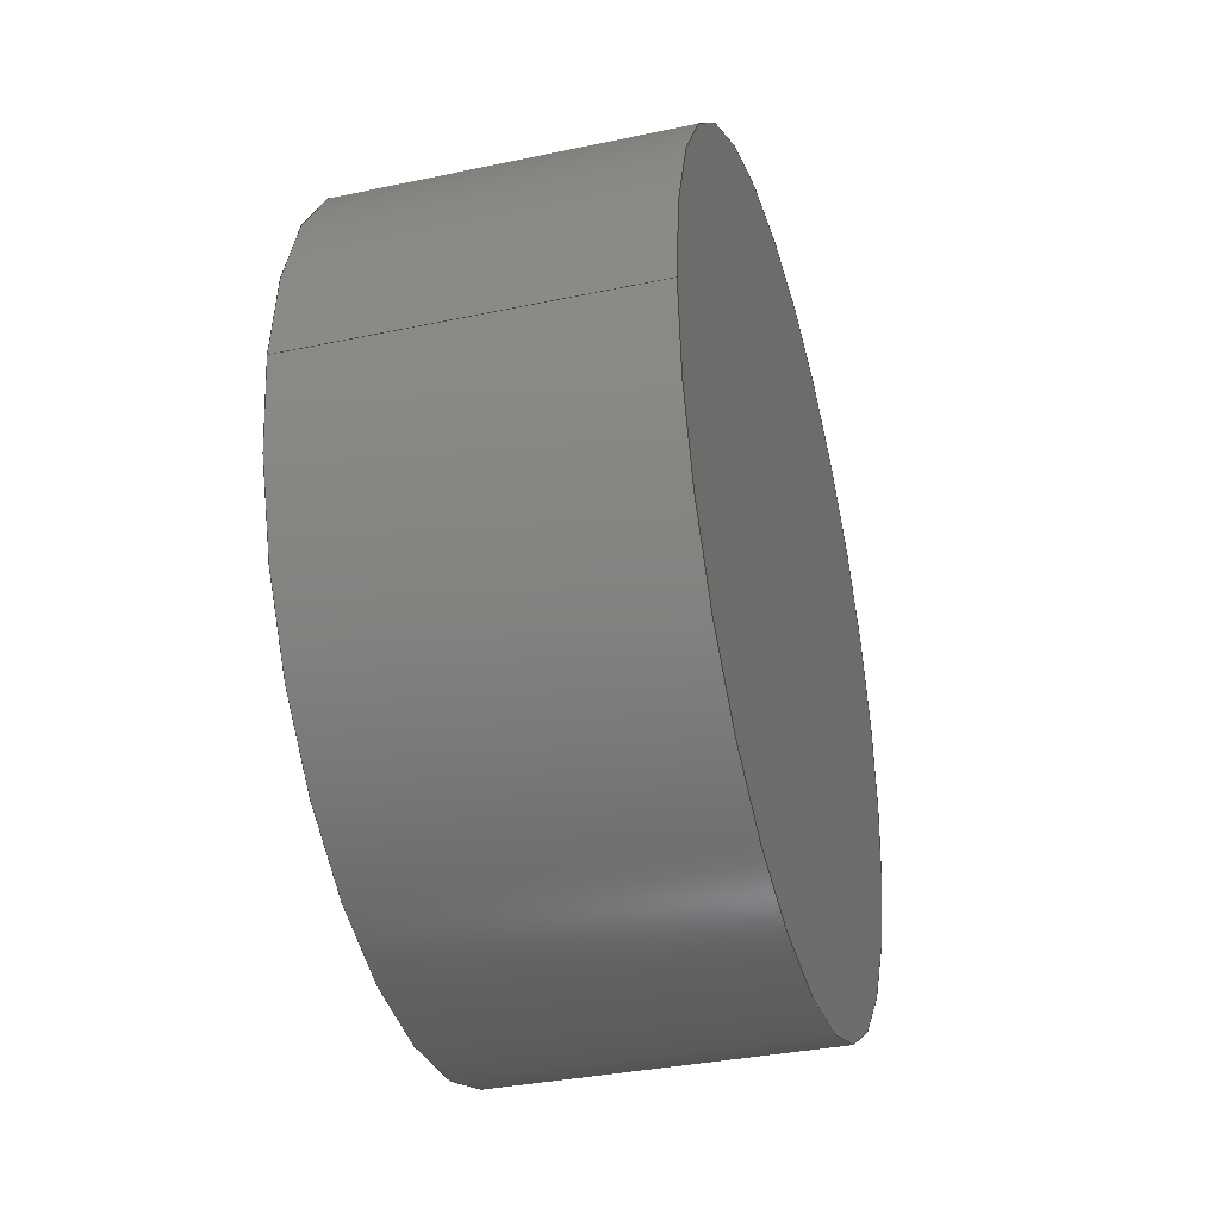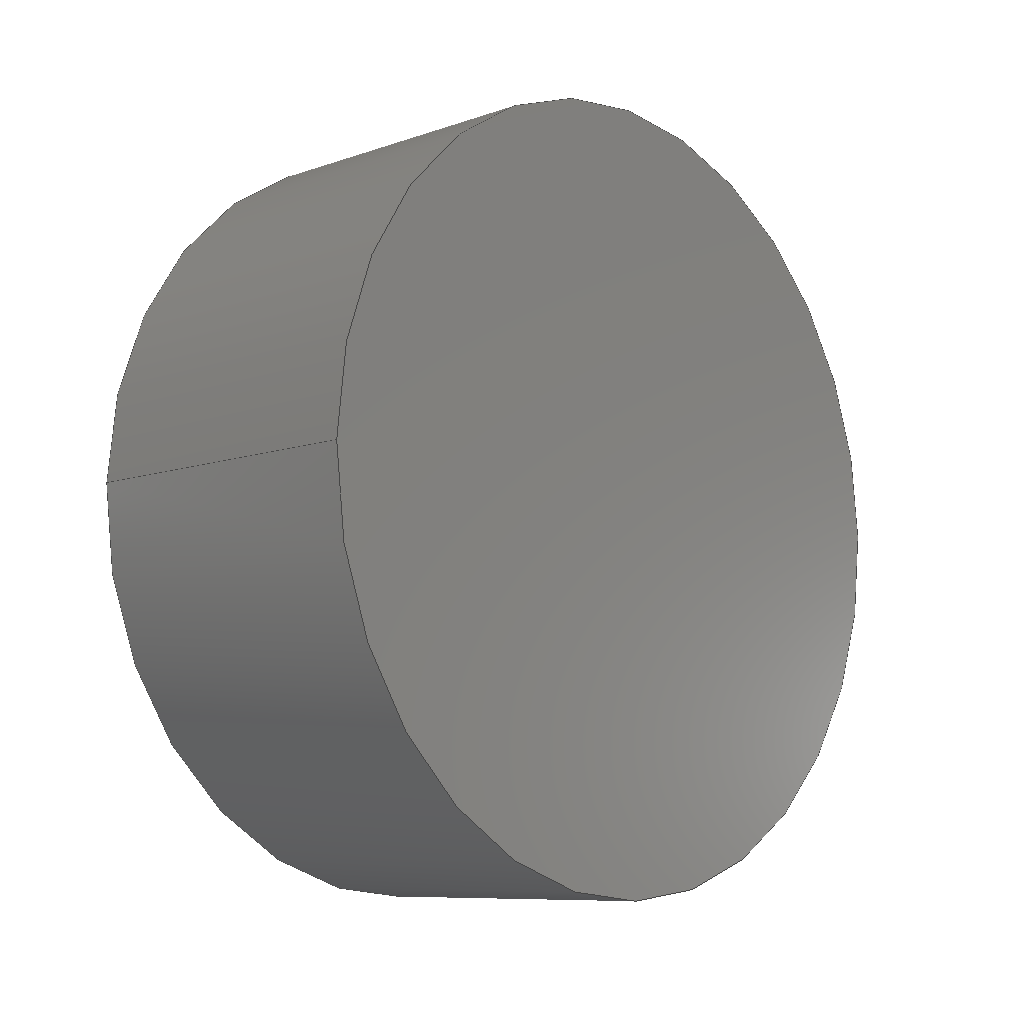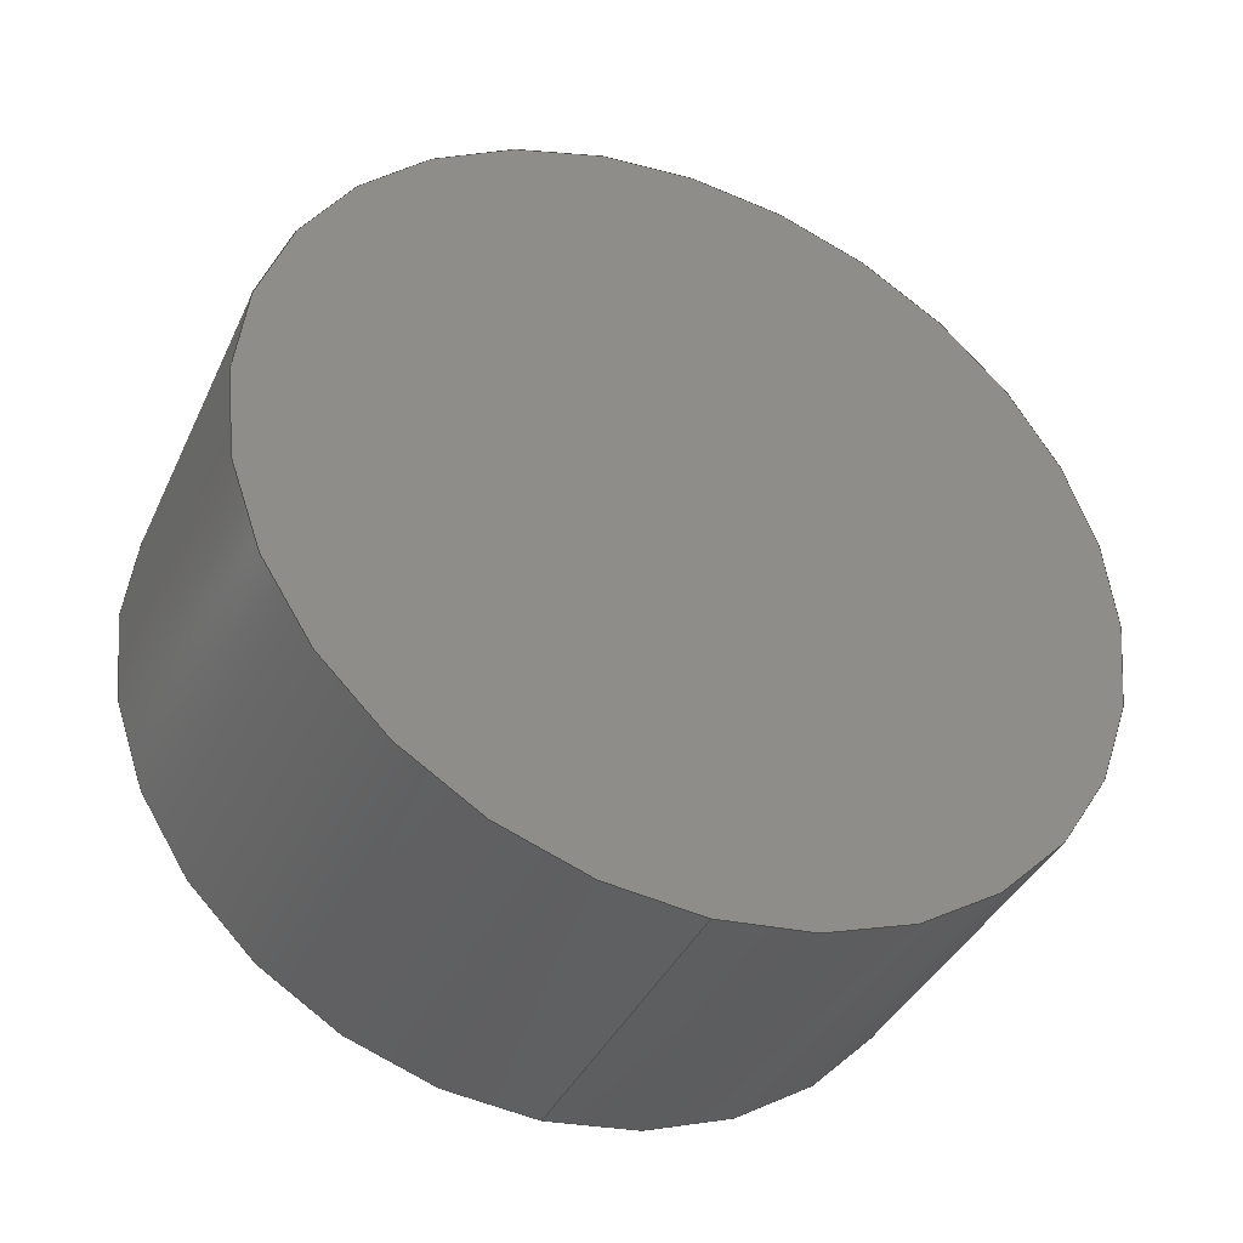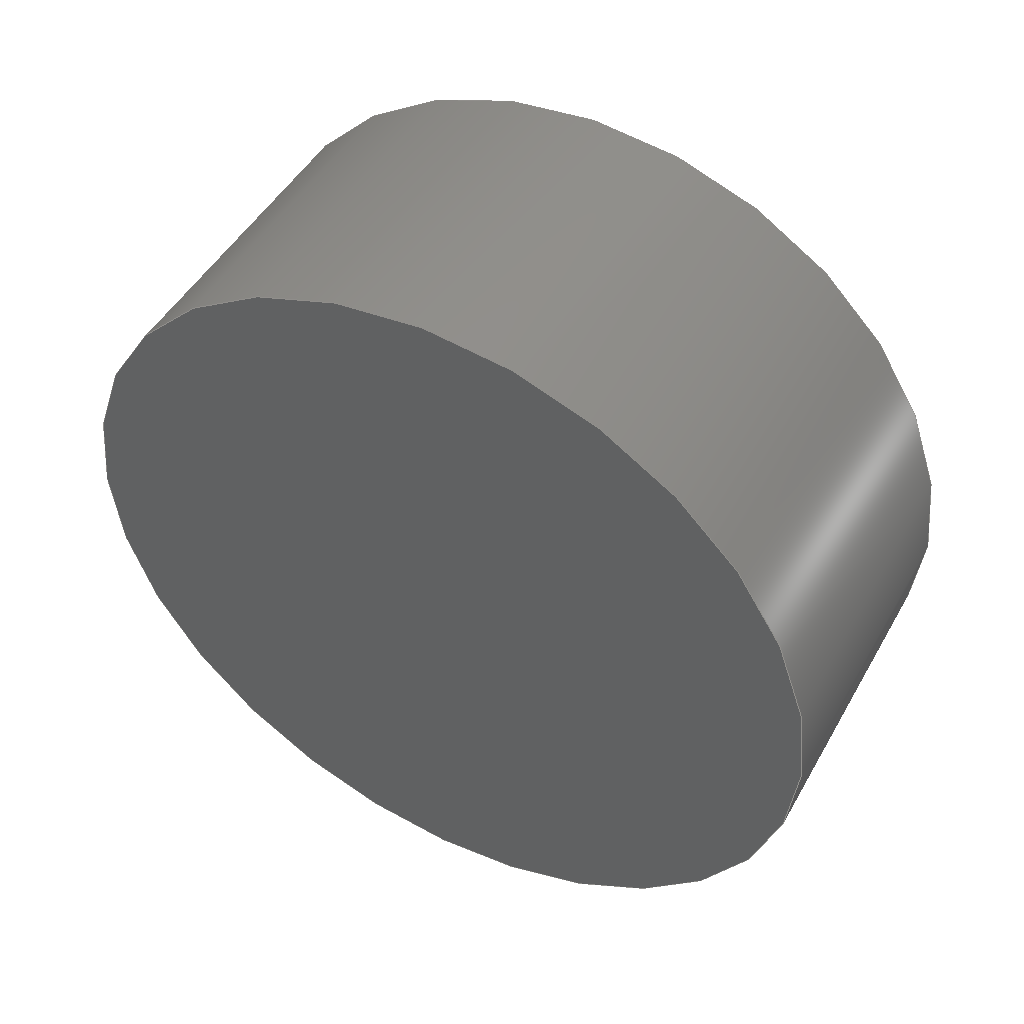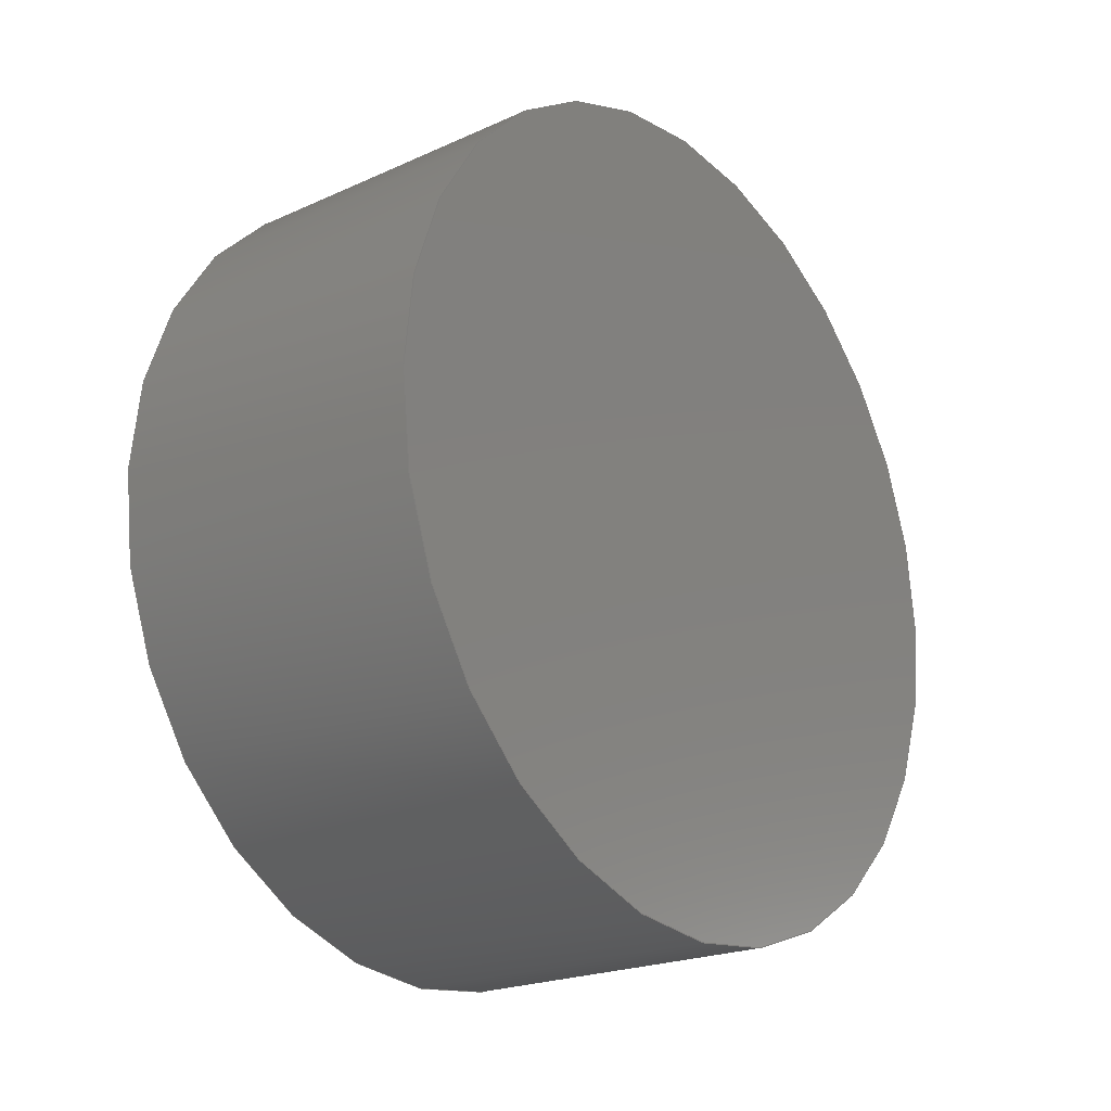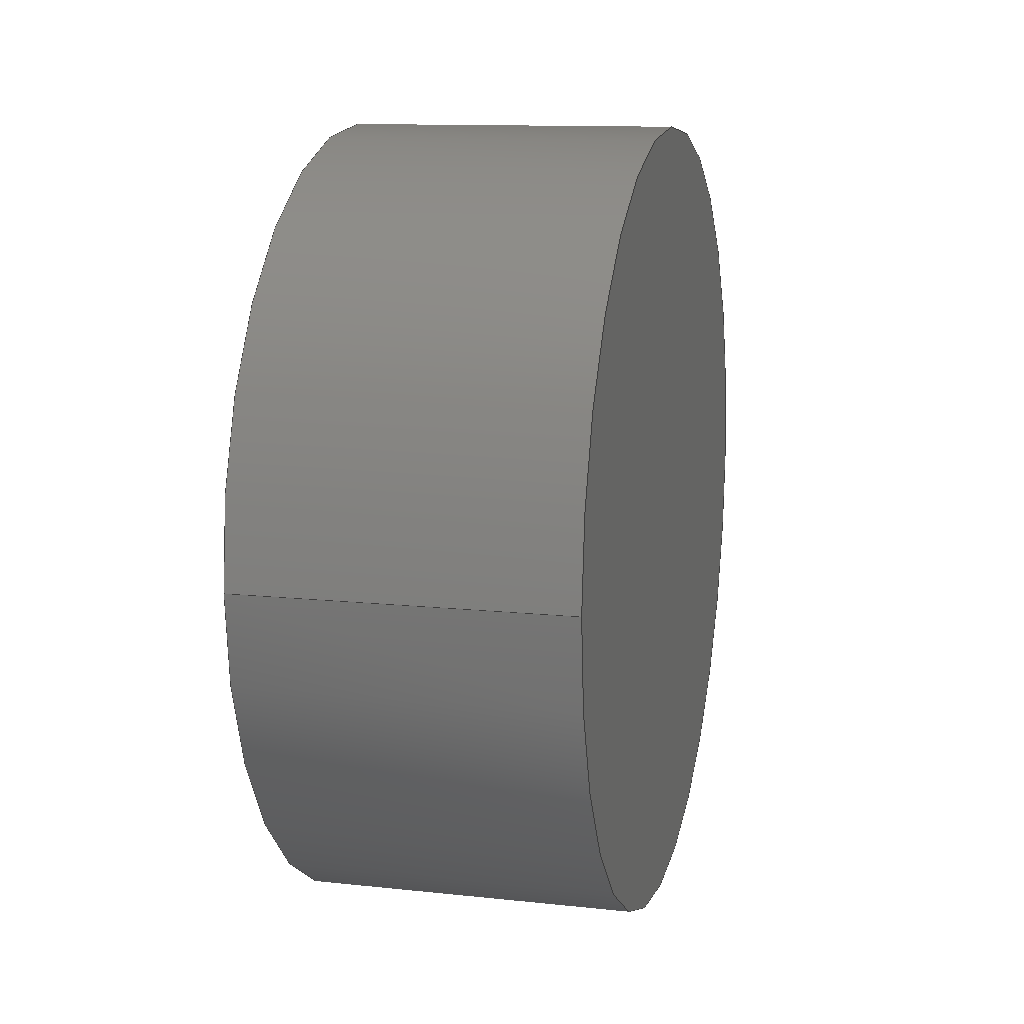
<metadata>
{"format":"step","ext":"step","renderer":"f3d","projection":"perspective","resolution":1024,"background":"white","views":[{"elev":-35.3,"azim":-164.4,"up":"+Y"},{"elev":-8.9,"azim":-137.2,"up":"+Y"},{"elev":-39.2,"azim":-113.3,"up":"+Z"},{"elev":48.2,"azim":118.5,"up":"+Z"},{"elev":-21.4,"azim":38.7,"up":"+Y"},{"elev":12.1,"azim":-165.7,"up":"+Y"}]}
</metadata>
<code>
ISO-10303-21;
DATA;
#1=PROPERTY_DEFINITION_REPRESENTATION(#5,#3);
#2=PROPERTY_DEFINITION_REPRESENTATION(#6,#4);
#3=REPRESENTATION('',(#7),#97);
#4=REPRESENTATION('',(#8),#97);
#5=PROPERTY_DEFINITION('pmi validation property','',#102);
#6=PROPERTY_DEFINITION('pmi validation property','',#102);
#7=VALUE_REPRESENTATION_ITEM('number of annotations',COUNT_MEASURE(0));
#8=VALUE_REPRESENTATION_ITEM('number of views',COUNT_MEASURE(0));
#9=SHAPE_REPRESENTATION_RELATIONSHIP('','',#69,#10);
#10=ADVANCED_BREP_SHAPE_REPRESENTATION('',(#67),#97);
#11=PLANE('',#74);
#12=PLANE('',#75);
#13=ORIENTED_EDGE('',*,*,#17,.F.);
#14=ORIENTED_EDGE('',*,*,#18,.T.);
#15=ORIENTED_EDGE('',*,*,#17,.T.);
#16=ORIENTED_EDGE('',*,*,#18,.F.);
#17=EDGE_CURVE('',#19,#19,#21,.T.);
#18=EDGE_CURVE('',#20,#20,#22,.T.);
#19=VERTEX_POINT('',#91);
#20=VERTEX_POINT('',#93);
#21=CIRCLE('',#72,0.007948);
#22=CIRCLE('',#73,0.007948);
#23=EDGE_LOOP('',(#13));
#24=EDGE_LOOP('',(#14));
#25=EDGE_LOOP('',(#15));
#26=EDGE_LOOP('',(#16));
#27=FACE_BOUND('',#23,.T.);
#28=FACE_BOUND('',#24,.T.);
#29=FACE_BOUND('',#25,.T.);
#30=FACE_BOUND('',#26,.T.);
#31=CYLINDRICAL_SURFACE('',#71,0.007948);
#32=OVER_RIDING_STYLED_ITEM('',(#41),#35,#39);
#33=OVER_RIDING_STYLED_ITEM('',(#42),#36,#39);
#34=OVER_RIDING_STYLED_ITEM('',(#43),#37,#39);
#35=ADVANCED_FACE('',(#27,#28),#31,.T.);
#36=ADVANCED_FACE('',(#29),#11,.T.);
#37=ADVANCED_FACE('',(#30),#12,.F.);
#38=CLOSED_SHELL('',(#35,#36,#37));
#39=STYLED_ITEM('',(#40),#67);
#40=PRESENTATION_STYLE_ASSIGNMENT((#44));
#41=PRESENTATION_STYLE_ASSIGNMENT((#45));
#42=PRESENTATION_STYLE_ASSIGNMENT((#46));
#43=PRESENTATION_STYLE_ASSIGNMENT((#47));
#44=SURFACE_STYLE_USAGE(.BOTH.,#48);
#45=SURFACE_STYLE_USAGE(.BOTH.,#49);
#46=SURFACE_STYLE_USAGE(.BOTH.,#50);
#47=SURFACE_STYLE_USAGE(.BOTH.,#51);
#48=SURFACE_SIDE_STYLE('',(#52));
#49=SURFACE_SIDE_STYLE('',(#53));
#50=SURFACE_SIDE_STYLE('',(#54));
#51=SURFACE_SIDE_STYLE('',(#55));
#52=SURFACE_STYLE_FILL_AREA(#56);
#53=SURFACE_STYLE_FILL_AREA(#57);
#54=SURFACE_STYLE_FILL_AREA(#58);
#55=SURFACE_STYLE_FILL_AREA(#59);
#56=FILL_AREA_STYLE('',(#60));
#57=FILL_AREA_STYLE('',(#61));
#58=FILL_AREA_STYLE('',(#62));
#59=FILL_AREA_STYLE('',(#63));
#60=FILL_AREA_STYLE_COLOUR('',#64);
#61=FILL_AREA_STYLE_COLOUR('',#65);
#62=FILL_AREA_STYLE_COLOUR('',#65);
#63=FILL_AREA_STYLE_COLOUR('',#66);
#64=COLOUR_RGB('',0.6157,0.8118,0.9294);
#65=COLOUR_RGB('',0.9176,0.9176,0.9176);
#66=COLOUR_RGB('',0.4392,0.4745,0.502);
#67=MANIFOLD_SOLID_BREP('Part 2',#38);
#68=SHAPE_DEFINITION_REPRESENTATION(#102,#69);
#69=SHAPE_REPRESENTATION('Part 2',(#70),#97);
#70=AXIS2_PLACEMENT_3D('',#88,#76,#77);
#71=AXIS2_PLACEMENT_3D('',#89,#78,#79);
#72=AXIS2_PLACEMENT_3D('',#90,#80,#81);
#73=AXIS2_PLACEMENT_3D('',#92,#82,#83);
#74=AXIS2_PLACEMENT_3D('',#94,#84,#85);
#75=AXIS2_PLACEMENT_3D('',#95,#86,#87);
#76=DIRECTION('',(0,0,1));
#77=DIRECTION('',(1,0,0));
#78=DIRECTION('',(-1,0,0));
#79=DIRECTION('',(0,0,1));
#80=DIRECTION('',(1,0,0));
#81=DIRECTION('',(0,0,-1));
#82=DIRECTION('',(1,0,0));
#83=DIRECTION('',(0,0,-1));
#84=DIRECTION('',(1,0,0));
#85=DIRECTION('',(0,1,0));
#86=DIRECTION('',(1,0,0));
#87=DIRECTION('',(0,1,0));
#88=CARTESIAN_POINT('',(0,0,0));
#89=CARTESIAN_POINT('',(0.0065,-0.02341,-0.008778));
#90=CARTESIAN_POINT('',(0.0065,-0.02341,-0.008778));
#91=CARTESIAN_POINT('',(0.0065,-0.02341,-0.01673));
#92=CARTESIAN_POINT('',(0,-0.02341,-0.008778));
#93=CARTESIAN_POINT('',(0,-0.02341,-0.01673));
#94=CARTESIAN_POINT('',(0.0065,0.003333,0.003579));
#95=CARTESIAN_POINT('',(0,0.003333,0.003579));
#96=MECHANICAL_DESIGN_GEOMETRIC_PRESENTATION_REPRESENTATION('',(#39,#32,
#33,#34),#97);
#97=(
GEOMETRIC_REPRESENTATION_CONTEXT(3)
GLOBAL_UNCERTAINTY_ASSIGNED_CONTEXT((#98))
GLOBAL_UNIT_ASSIGNED_CONTEXT((#101,#100,#99))
REPRESENTATION_CONTEXT('Part 2','TOP_LEVEL_ASSEMBLY_PART')
);
#98=UNCERTAINTY_MEASURE_WITH_UNIT(LENGTH_MEASURE(5e-06),#101,
'DISTANCE_ACCURACY_VALUE','Maximum Tolerance applied to model');
#99=(
NAMED_UNIT(*)
SI_UNIT($,.STERADIAN.)
SOLID_ANGLE_UNIT()
);
#100=(
NAMED_UNIT(*)
PLANE_ANGLE_UNIT()
SI_UNIT($,.RADIAN.)
);
#101=(
LENGTH_UNIT()
NAMED_UNIT(*)
SI_UNIT($,.METRE.)
);
#102=PRODUCT_DEFINITION_SHAPE('','',#103);
#103=PRODUCT_DEFINITION('','',#105,#104);
#104=PRODUCT_DEFINITION_CONTEXT('',#111,'design');
#105=PRODUCT_DEFINITION_FORMATION_WITH_SPECIFIED_SOURCE('','',#107,
 .NOT_KNOWN.);
#106=PRODUCT_RELATED_PRODUCT_CATEGORY('','',(#107));
#107=PRODUCT('Part 2','Part 2','Part 2',(#109));
#108=PRODUCT_CATEGORY('','');
#109=PRODUCT_CONTEXT('',#111,'mechanical');
#110=APPLICATION_PROTOCOL_DEFINITION('international standard',
'automotive_design',2010,#111);
#111=APPLICATION_CONTEXT(
'core data for automotive mechanical design processes');
ENDSEC;
END-ISO-10303-21;

</code>
